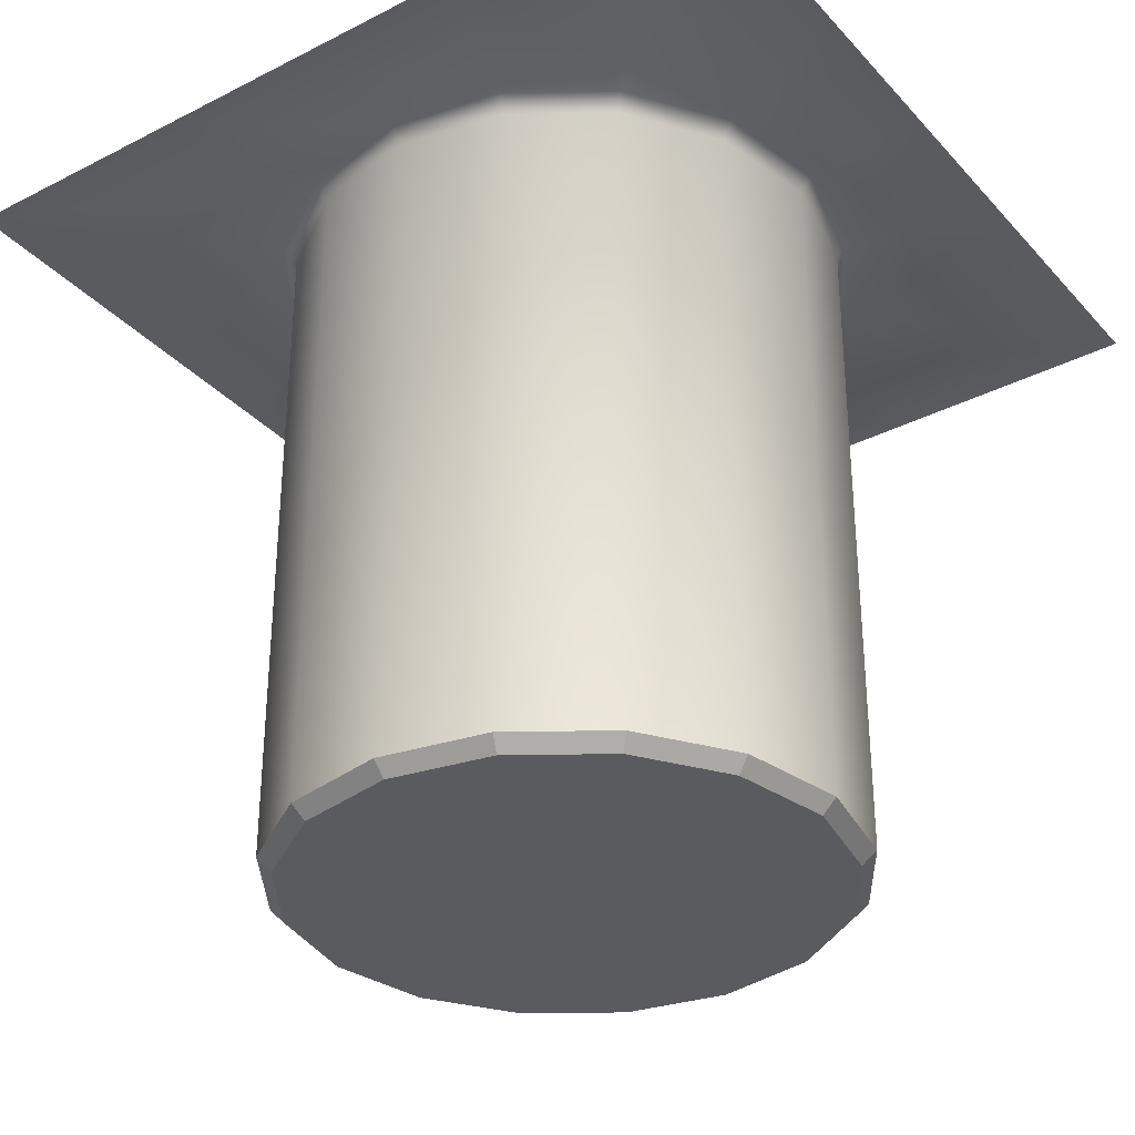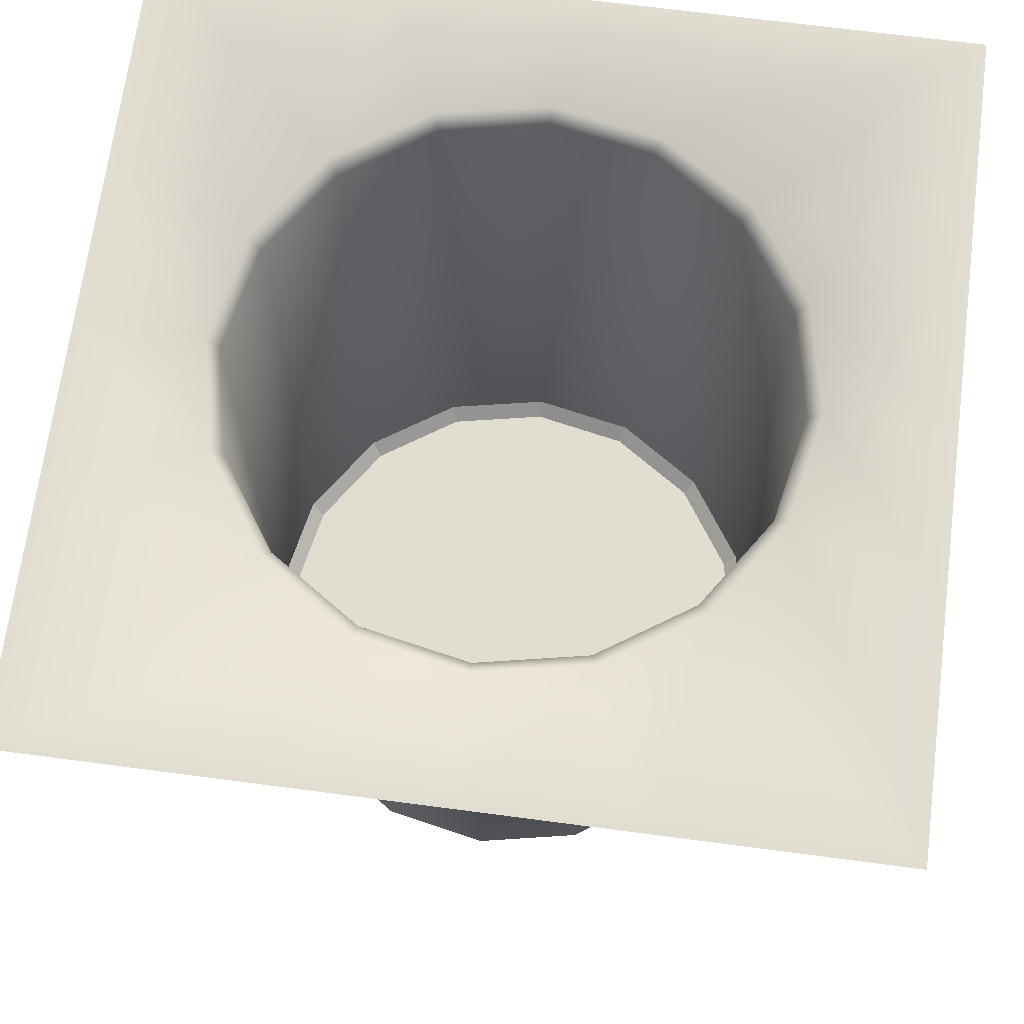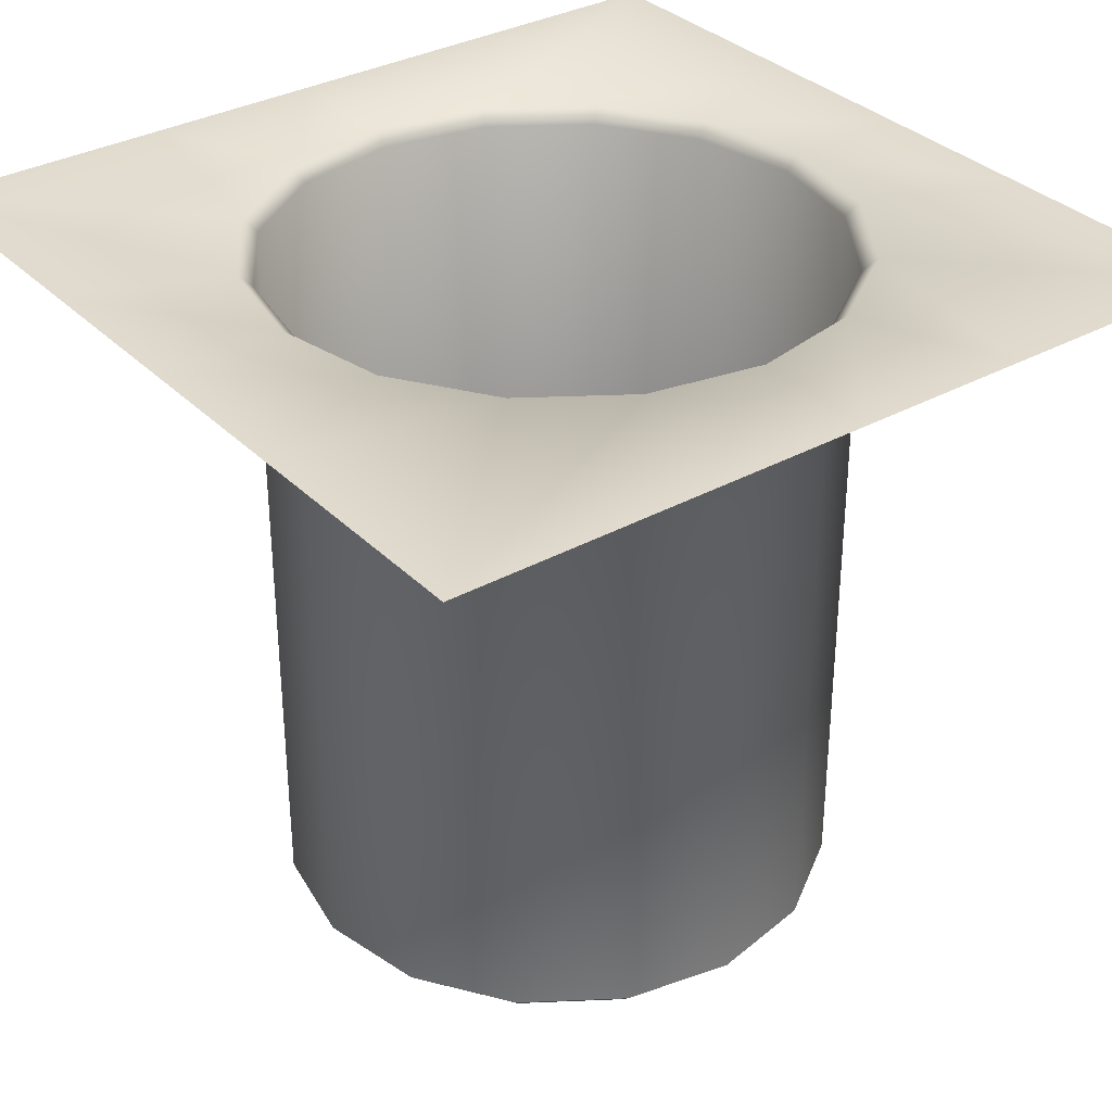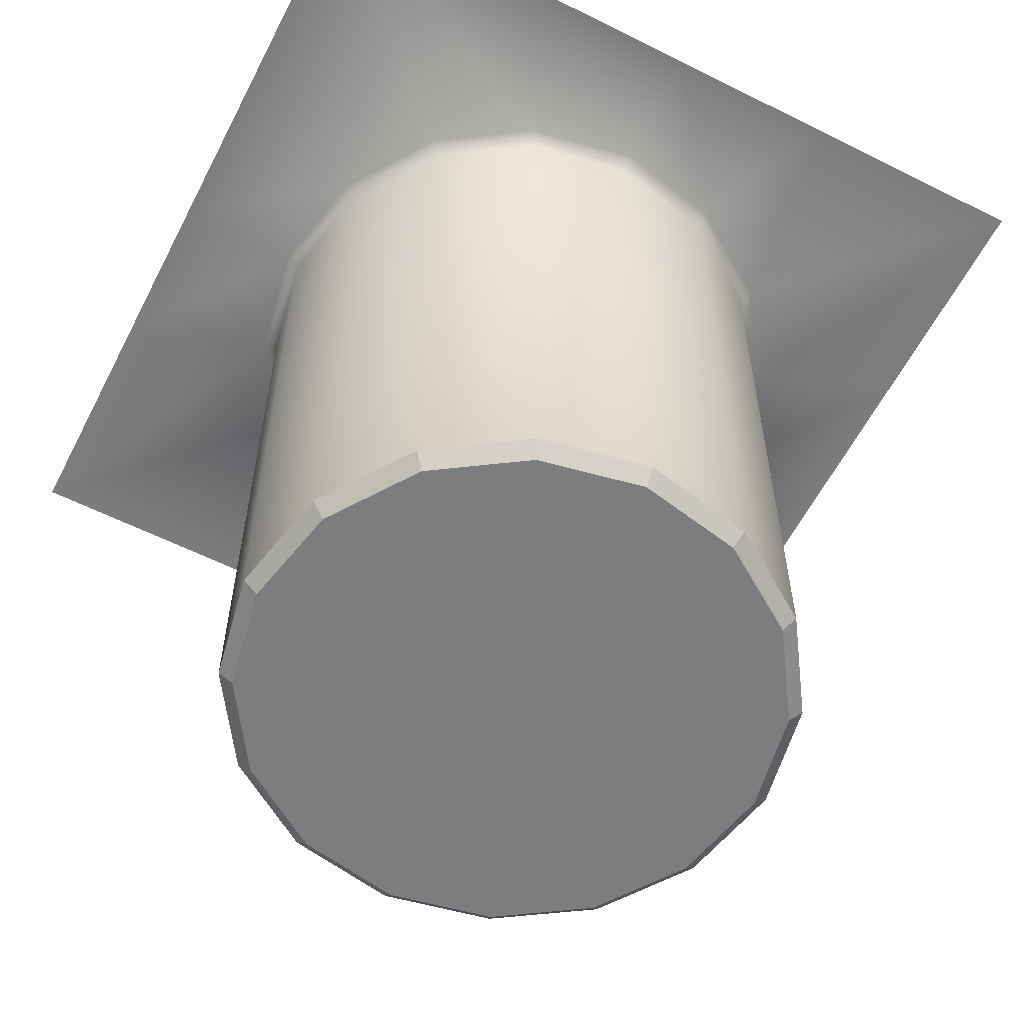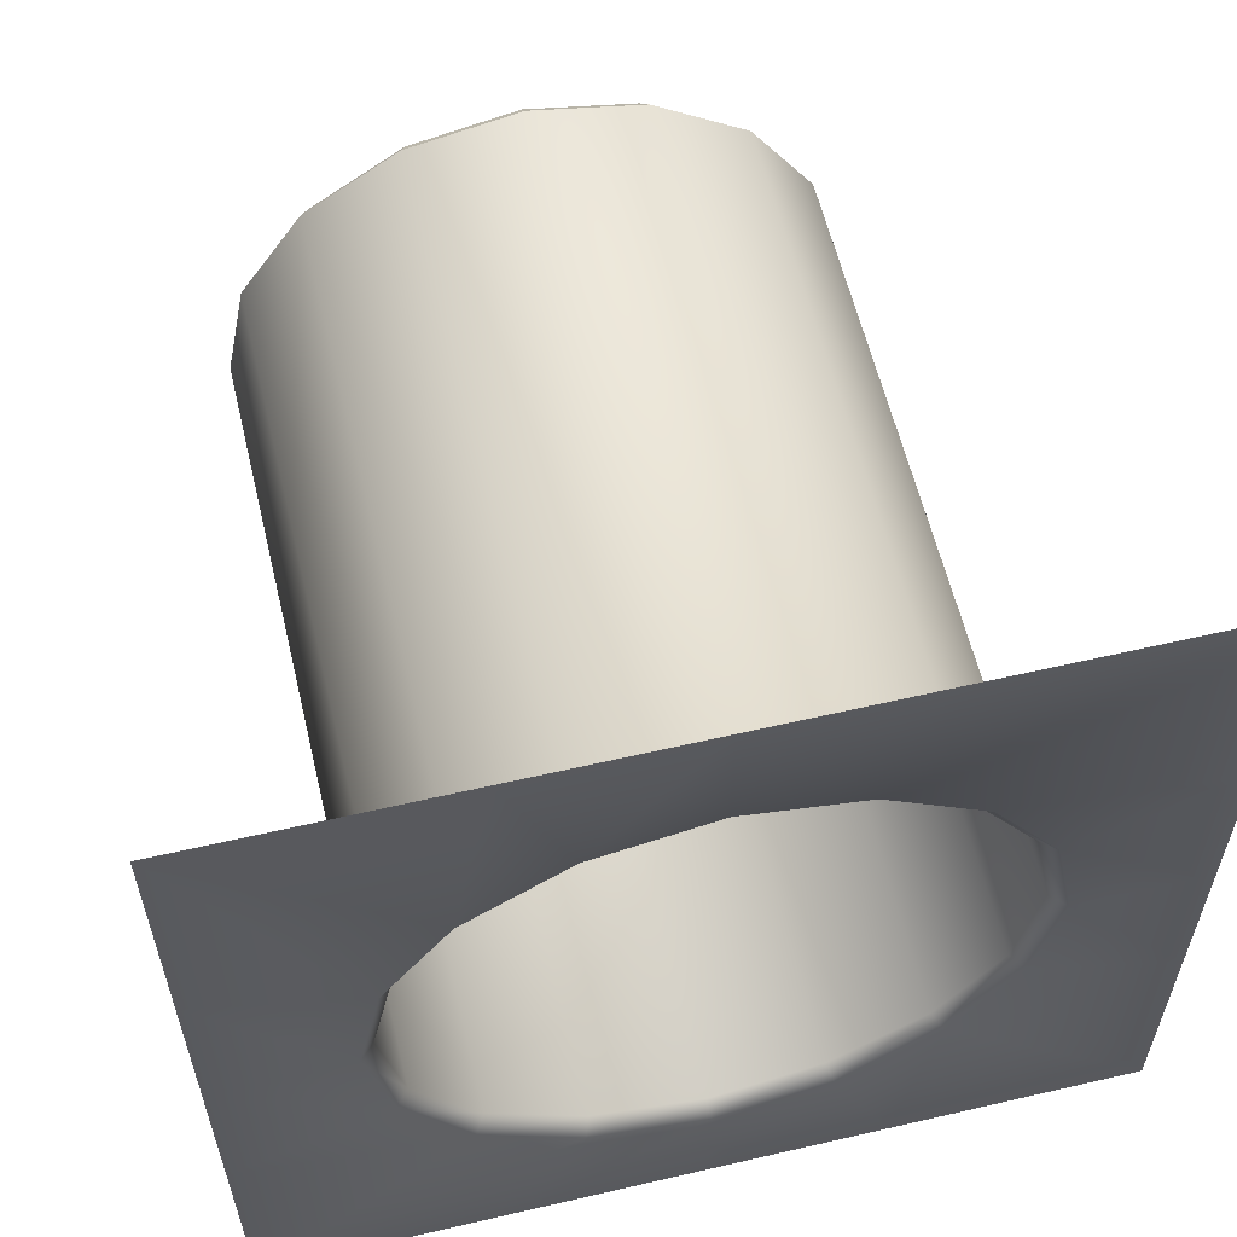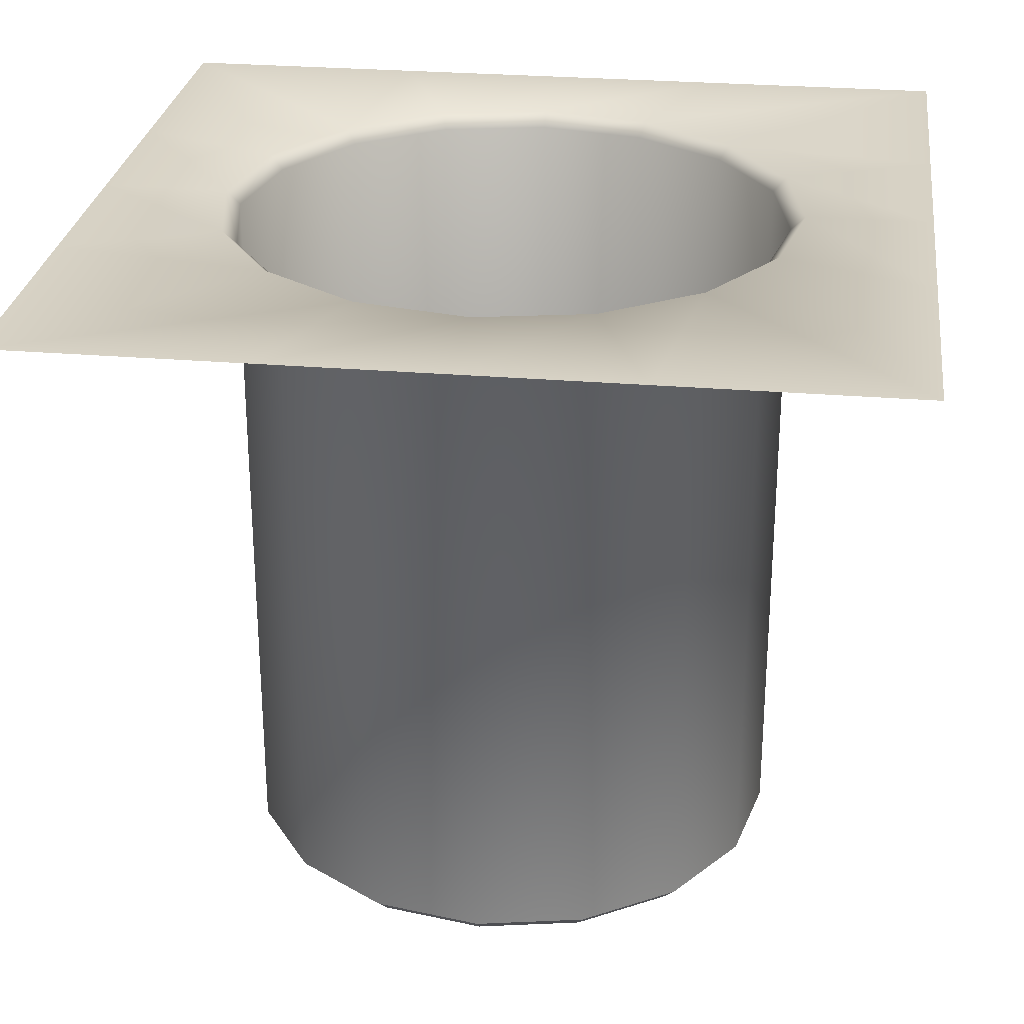
<metadata>
{"format":"obj","ext":"obj","renderer":"f3d","projection":"perspective","resolution":1024,"background":"white","views":[{"elev":-32.8,"azim":-144.9,"up":"+Z"},{"elev":68.7,"azim":-172.5,"up":"+Z"},{"elev":33.6,"azim":143.0,"up":"+Z"},{"elev":-59.0,"azim":62.8,"up":"+Z"},{"elev":59.4,"azim":-13.4,"up":"+Y"},{"elev":27.5,"azim":97.4,"up":"+Z"}]}
</metadata>
<code>
v  30 -0 0.0001
v  19.42 8.039 -0.0001
v  21.02 0 -0
v  30 12.36 0.0001
v  14.86 14.86 -0.0001
v  30 30 0.0001
v  8.039 19.42 -0.0001
v  12.36 30 0.0001
v  -0 21.02 -0
v  -0 30 0.0001
v  -8.039 19.42 -0.0001
v  -12.36 30 0.0001
v  -14.86 14.86 -0.0001
v  -30 30 0.0001
v  -19.42 8.039 -0.0001
v  -30 12.36 0.0001
v  -21.02 0 -0
v  -30 0 0.0001
v  -19.42 -8.039 -0.0001
v  -30 -12.36 0.0001
v  -14.86 -14.86 -0.0001
v  -30 -30 0.0001
v  -8.039 -19.42 -0.0001
v  -12.36 -30 0.0001
v  0 -21.02 -0.0001
v  0 -30 0.0001
v  8.039 -19.42 -0.0001
v  12.36 -30 0.0001
v  14.86 -14.86 -0.0001
v  30 -30 0.0001
v  19.42 -8.039 -0.0001
v  30 -12.36 0.0001
v  20 0 -1
v  18.48 7.654 -49
v  20 0 -49
v  18.48 7.654 -1
v  14.14 14.14 -49
v  14.14 14.14 -1
v  7.654 18.48 -49
v  7.654 18.48 -1
v  -0 20 -49
v  -0 20 -1
v  -7.654 18.48 -49
v  -7.654 18.48 -1
v  -14.14 14.14 -49
v  -14.14 14.14 -1
v  -18.48 7.654 -49
v  -18.48 7.654 -1
v  -20 0 -49
v  -20 0 -1
v  -18.48 -7.654 -49
v  -18.48 -7.654 -1
v  -14.14 -14.14 -49
v  -14.14 -14.14 -1
v  -7.654 -18.48 -49
v  -7.654 -18.48 -1
v  0 -20 -49
v  0 -20 -1
v  7.654 -18.48 -49
v  7.654 -18.48 -1
v  14.14 -14.14 -49
v  14.14 -14.14 -1
v  18.48 -7.654 -49
v  18.48 -7.654 -1
v  0 0 -50
v  18.98 0 -50
v  17.54 7.263 -50
v  13.42 13.42 -50
v  7.263 17.54 -50
v  -0 18.98 -50
v  -7.263 17.54 -50
v  -13.42 13.42 -50
v  -17.54 7.263 -50
v  -18.98 0 -50
v  -17.54 -7.263 -50
v  -13.42 -13.42 -50
v  -7.263 -17.54 -50
v  0 -18.98 -50
v  7.263 -17.54 -50
v  13.42 -13.42 -50
v  17.54 -7.263 -50
o Cylinder001
g Cylinder001
f 1 2 3
f 1 4 2
f 4 5 2
f 4 6 5
f 6 7 5
f 6 8 7
f 8 9 7
f 8 10 9
f 10 11 9
f 10 12 11
f 12 13 11
f 12 14 13
f 14 15 13
f 14 16 15
f 16 17 15
f 16 18 17
f 18 19 17
f 18 20 19
f 20 21 19
f 20 22 21
f 22 23 21
f 22 24 23
f 24 25 23
f 24 26 25
f 26 27 25
f 26 28 27
f 28 29 27
f 28 30 29
f 30 31 29
f 30 32 31
f 32 3 31
f 32 1 3
f 33 34 35
f 33 36 34
f 36 37 34
f 36 38 37
f 38 39 37
f 38 40 39
f 40 41 39
f 40 42 41
f 42 43 41
f 42 44 43
f 44 45 43
f 44 46 45
f 46 47 45
f 46 48 47
f 48 49 47
f 48 50 49
f 50 51 49
f 50 52 51
f 52 53 51
f 52 54 53
f 54 55 53
f 54 56 55
f 56 57 55
f 56 58 57
f 58 59 57
f 58 60 59
f 60 61 59
f 60 62 61
f 62 63 61
f 62 64 63
f 64 35 63
f 64 33 35
f 65 66 67
f 65 67 68
f 65 68 69
f 65 69 70
f 65 70 71
f 65 71 72
f 65 72 73
f 65 73 74
f 65 74 75
f 65 75 76
f 65 76 77
f 65 77 78
f 65 78 79
f 65 79 80
f 65 80 81
f 65 81 66
f 33 3 36
f 2 36 3
f 36 2 38
f 5 38 2
f 38 5 40
f 7 40 5
f 40 7 42
f 9 42 7
f 42 9 44
f 11 44 9
f 44 11 46
f 13 46 11
f 46 13 48
f 15 48 13
f 48 15 50
f 17 50 15
f 50 17 52
f 19 52 17
f 52 19 54
f 21 54 19
f 54 21 56
f 23 56 21
f 56 23 58
f 25 58 23
f 58 25 60
f 27 60 25
f 60 27 62
f 29 62 27
f 62 29 64
f 31 64 29
f 3 33 31
f 64 31 33
f 66 35 67
f 34 67 35
f 67 34 68
f 37 68 34
f 68 37 69
f 39 69 37
f 69 39 70
f 41 70 39
f 70 41 71
f 43 71 41
f 71 43 72
f 45 72 43
f 72 45 73
f 47 73 45
f 73 47 74
f 49 74 47
f 74 49 75
f 51 75 49
f 75 51 76
f 53 76 51
f 76 53 77
f 55 77 53
f 77 55 78
f 57 78 55
f 78 57 79
f 59 79 57
f 79 59 80
f 61 80 59
f 80 61 81
f 63 81 61
f 35 66 63
f 81 63 66

</code>
